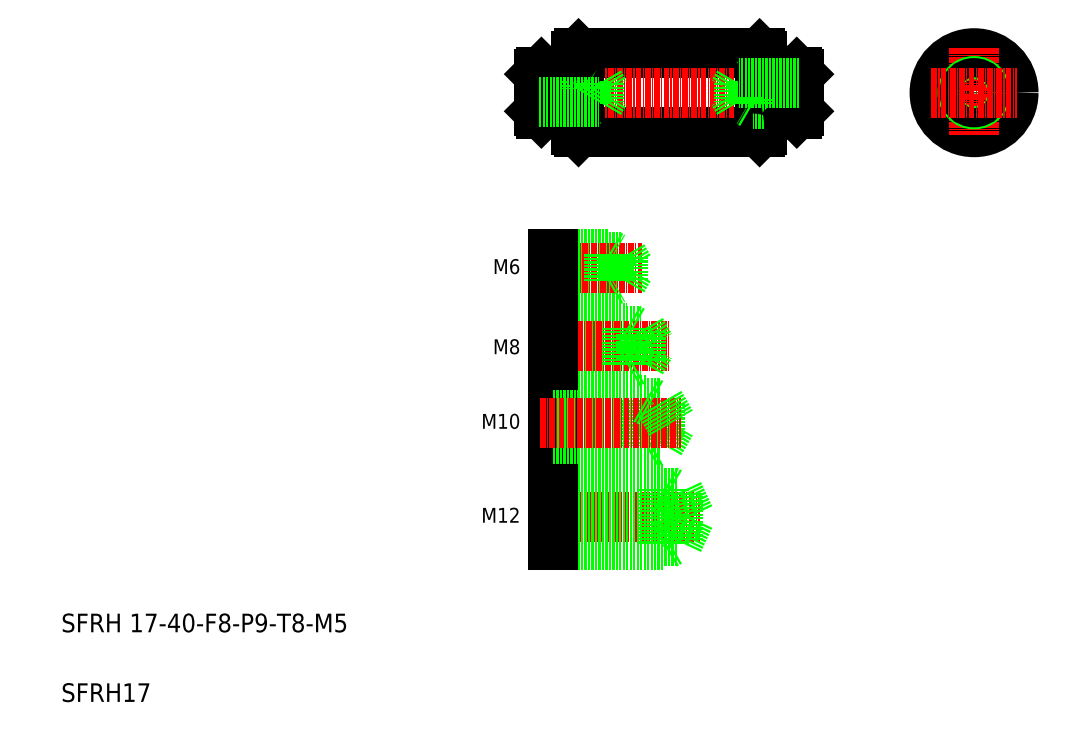
<metadata>
{"format":"dxf","ext":"dxf","renderer":"ezdxf+matplotlib","layout":"modelspace","background":"white","min_lineweight":24,"dpi":150}
</metadata>
<code>
0
SECTION
2
ENTITIES
0
LINE
8
0
10
143.5
20
187.4
30
0
11
182.5
21
187.4
31
0
0
LINE
8
0
10
143.5
20
170.4
30
0
11
182.5
21
170.4
31
0
0
LINE
8
CENTER
10
133.8
20
178.9
30
0
11
193.2
21
178.9
31
0
0
TEXT
8
0
10
32.06
20
62.7
30
0
40
4
1
SFRH 17-40-F8-P9-T8-M5
0
TEXT
8
0
10
32.06
20
47.7
30
0
40
4
1
SFRH17
0
LINE
8
0
10
138
20
112.7
30
0
11
138
21
102.7
31
0
0
LINE
8
0
10
161
20
103.5
30
0
11
163.4
21
107.7
31
0
0
LINE
8
0
10
161
20
112
30
0
11
161
21
103.5
31
0
0
LINE
8
0
10
158
20
112.7
30
0
11
158
21
102.7
31
0
0
LINE
8
0
10
138
20
103.5
30
0
11
161
21
103.5
31
0
0
LINE
8
0
10
138
20
102.7
30
0
11
158
21
102.7
31
0
0
LINE
8
0
10
158
20
102.7
30
0
11
159.3
21
103.5
31
0
0
TEXT
8
0
10
124
20
106.5
30
0
40
3.2
1
M10
72
     2
11
131
21
108.1
31
0
73
     2
0
LINE
8
0
10
138
20
127.7
30
0
11
157
21
127.7
31
0
0
LINE
8
0
10
138
20
120.9
30
0
11
157
21
120.9
31
0
0
LINE
8
0
10
138
20
120.3
30
0
11
154
21
120.3
31
0
0
LINE
8
0
10
138
20
128.3
30
0
11
154
21
128.3
31
0
0
LINE
8
0
10
138
20
112
30
0
11
161
21
112
31
0
0
LINE
8
0
10
138
20
112.7
30
0
11
158
21
112.7
31
0
0
LINE
8
CENTER
10
135.2
20
107.7
30
0
11
165.6
21
107.7
31
0
0
LINE
8
CENTER
10
135.2
20
124.3
30
0
11
163.1
21
124.3
31
0
0
TEXT
8
0
10
125.6
20
122.6
30
0
40
3.2
1
M8
72
     2
11
131
21
124.2
31
0
73
     2
0
LINE
8
0
10
138
20
128.3
30
0
11
138
21
120.3
31
0
0
LINE
8
0
10
158
20
112.7
30
0
11
159.3
21
112
31
0
0
LINE
8
0
10
161
20
112
30
0
11
163.4
21
107.7
31
0
0
LINE
8
0
10
154
20
128.3
30
0
11
155.1
21
127.7
31
0
0
LINE
8
0
10
154
20
128.3
30
0
11
154
21
120.3
31
0
0
LINE
8
0
10
157
20
127.7
30
0
11
157
21
120.9
31
0
0
LINE
8
0
10
157
20
120.9
30
0
11
158.9
21
124.3
31
0
0
LINE
8
0
10
154
20
120.3
30
0
11
155.1
21
120.9
31
0
0
LINE
8
0
10
157
20
127.7
30
0
11
158.9
21
124.3
31
0
0
LINE
8
0
10
138
20
143.6
30
0
11
153
21
143.6
31
0
0
LINE
8
0
10
138
20
144.1
30
0
11
150
21
144.1
31
0
0
LINE
8
0
10
138
20
138.6
30
0
11
153
21
138.6
31
0
0
LINE
8
0
10
138
20
138.1
30
0
11
150
21
138.1
31
0
0
LINE
8
CENTER
10
136.2
20
141.1
30
0
11
157.1
21
141.1
31
0
0
TEXT
8
0
10
125.6
20
139.9
30
0
40
3.2
1
M6
72
     2
11
131
21
141.5
31
0
73
     2
0
LINE
8
0
10
138
20
144.1
30
0
11
138
21
138.1
31
0
0
LINE
8
0
10
153
20
138.6
30
0
11
154.4
21
141.1
31
0
0
LINE
8
0
10
153
20
143.6
30
0
11
154.4
21
141.1
31
0
0
LINE
8
0
10
150
20
144.1
30
0
11
150
21
138.1
31
0
0
LINE
8
0
10
153
20
143.6
30
0
11
153
21
138.6
31
0
0
LINE
8
0
10
150
20
138.1
30
0
11
150.9
21
138.6
31
0
0
LINE
8
0
10
150
20
144.1
30
0
11
150.9
21
143.6
31
0
0
LINE
8
0
10
135
20
181
30
0
11
148
21
181
31
0
0
LINE
8
0
10
143
20
186.9
30
0
11
143
21
170.9
31
0
0
LINE
8
0
10
143.5
20
187.4
30
0
11
143.5
21
170.4
31
0
0
LINE
8
0
10
143
20
170.9
30
0
11
143.5
21
170.4
31
0
0
LINE
8
0
10
135.5
20
183.4
30
0
11
142.8
21
183.4
31
0
0
LINE
8
0
10
135
20
181.4
30
0
11
145
21
181.4
31
0
0
LINE
8
0
10
135
20
182.9
30
0
11
135
21
174.9
31
0
0
LINE
8
0
10
135.5
20
183.4
30
0
11
135.5
21
174.4
31
0
0
LINE
8
0
10
135
20
181.4
30
0
11
135
21
177.4
31
0
0
LINE
8
0
10
135
20
182.9
30
0
11
135.5
21
183.4
31
0
0
LINE
8
0
10
145
20
181.4
30
0
11
145
21
176.4
31
0
0
ARC
8
0
10
142.8
20
183.6
30
0
40
0.2
50
270
51
0
0
LINE
8
0
10
145
20
181.4
30
0
11
145.7
21
181
31
0
0
LINE
8
0
10
143
20
186.9
30
0
11
143.5
21
187.4
31
0
0
LINE
8
0
10
148
20
181
30
0
11
148
21
176.8
31
0
0
LINE
8
0
10
148
20
181
30
0
11
149.2
21
178.9
31
0
0
LINE
8
0
10
183
20
186.9
30
0
11
183
21
170.9
31
0
0
LINE
8
0
10
182.5
20
187.4
30
0
11
182.5
21
170.4
31
0
0
LINE
8
0
10
182.5
20
170.4
30
0
11
183
21
170.9
31
0
0
LINE
8
0
10
182.5
20
187.4
30
0
11
183
21
186.9
31
0
0
CIRCLE
8
0
10
228.7
20
178.9
30
0
40
4.5
0
CIRCLE
8
0
10
228.7
20
178.9
30
0
40
8.5
0
LINE
8
CENTER
10
228.7
20
188.6
30
0
11
228.7
21
169.8
31
0
0
CIRCLE
8
0
10
228.7
20
178.9
30
0
40
2.5
0
CIRCLE
8
0
10
228.7
20
178.9
30
0
40
2.067
0
LINE
8
CENTER
10
219.5
20
178.9
30
0
11
237.9
21
178.9
31
0
0
LINE
8
CENTER
10
135.2
20
87.51
30
0
11
169.6
21
87.51
31
0
0
LINE
8
0
10
138
20
93.51
30
0
11
162
21
93.51
31
0
0
LINE
8
0
10
138
20
92.76
30
0
11
165
21
92.76
31
0
0
LINE
8
0
10
138
20
81.51
30
0
11
162
21
81.51
31
0
0
LINE
8
0
10
138
20
82.26
30
0
11
165
21
82.26
31
0
0
LINE
8
0
10
138
20
93.51
30
0
11
138
21
81.51
31
0
0
TEXT
8
0
10
123.5
20
86.28
30
0
40
3.2
1
M12
72
     2
11
131
21
87.88
31
0
73
     2
0
LINE
8
0
10
162
20
93.51
30
0
11
162
21
81.51
31
0
0
LINE
8
0
10
165
20
92.76
30
0
11
165
21
82.26
31
0
0
LINE
8
0
10
165
20
82.26
30
0
11
167.4
21
87.51
31
0
0
LINE
8
0
10
162
20
81.51
30
0
11
163.3
21
82.26
31
0
0
LINE
8
0
10
162
20
93.51
30
0
11
163.3
21
92.76
31
0
0
LINE
8
0
10
165
20
92.76
30
0
11
167.4
21
87.51
31
0
0
LINE
8
0
10
145
20
176.4
30
0
11
145.7
21
176.8
31
0
0
ARC
8
0
10
142.8
20
174.2
30
0
40
0.2
50
0
51
90
0
LINE
8
0
10
135
20
174.9
30
0
11
135.5
21
174.4
31
0
0
LINE
8
0
10
135
20
176.4
30
0
11
145
21
176.4
31
0
0
LINE
8
0
10
135.5
20
174.4
30
0
11
142.8
21
174.4
31
0
0
LINE
8
0
10
135
20
176.8
30
0
11
148
21
176.8
31
0
0
LINE
8
0
10
148
20
176.8
30
0
11
149.2
21
178.9
31
0
0
LINE
8
0
10
178
20
176.8
30
0
11
176.8
21
178.9
31
0
0
LINE
8
0
10
191
20
176.8
30
0
11
178
21
176.8
31
0
0
LINE
8
0
10
190.5
20
174.4
30
0
11
183.2
21
174.4
31
0
0
LINE
8
0
10
191
20
176.4
30
0
11
181
21
176.4
31
0
0
LINE
8
0
10
191
20
174.9
30
0
11
190.5
21
174.4
31
0
0
ARC
8
0
10
183.2
20
174.2
30
0
40
0.2
50
90
51
180
0
LINE
8
0
10
181
20
176.4
30
0
11
180.2
21
176.8
31
0
0
LINE
8
0
10
178
20
181
30
0
11
176.8
21
178.9
31
0
0
LINE
8
0
10
178
20
181
30
0
11
178
21
176.8
31
0
0
LINE
8
0
10
181
20
181.4
30
0
11
180.2
21
181
31
0
0
ARC
8
0
10
183.2
20
183.6
30
0
40
0.2
50
180
51
270
0
LINE
8
0
10
181
20
181.4
30
0
11
181
21
176.4
31
0
0
LINE
8
0
10
191
20
182.9
30
0
11
190.5
21
183.4
31
0
0
LINE
8
0
10
191
20
181.4
30
0
11
191
21
177.4
31
0
0
LINE
8
0
10
190.5
20
183.4
30
0
11
190.5
21
174.4
31
0
0
LINE
8
0
10
191
20
182.9
30
0
11
191
21
174.9
31
0
0
LINE
8
0
10
191
20
181.4
30
0
11
181
21
181.4
31
0
0
LINE
8
0
10
190.5
20
183.4
30
0
11
183.2
21
183.4
31
0
0
LINE
8
0
10
191
20
181
30
0
11
178
21
181
31
0
0
ENDSEC
0
EOF

</code>
